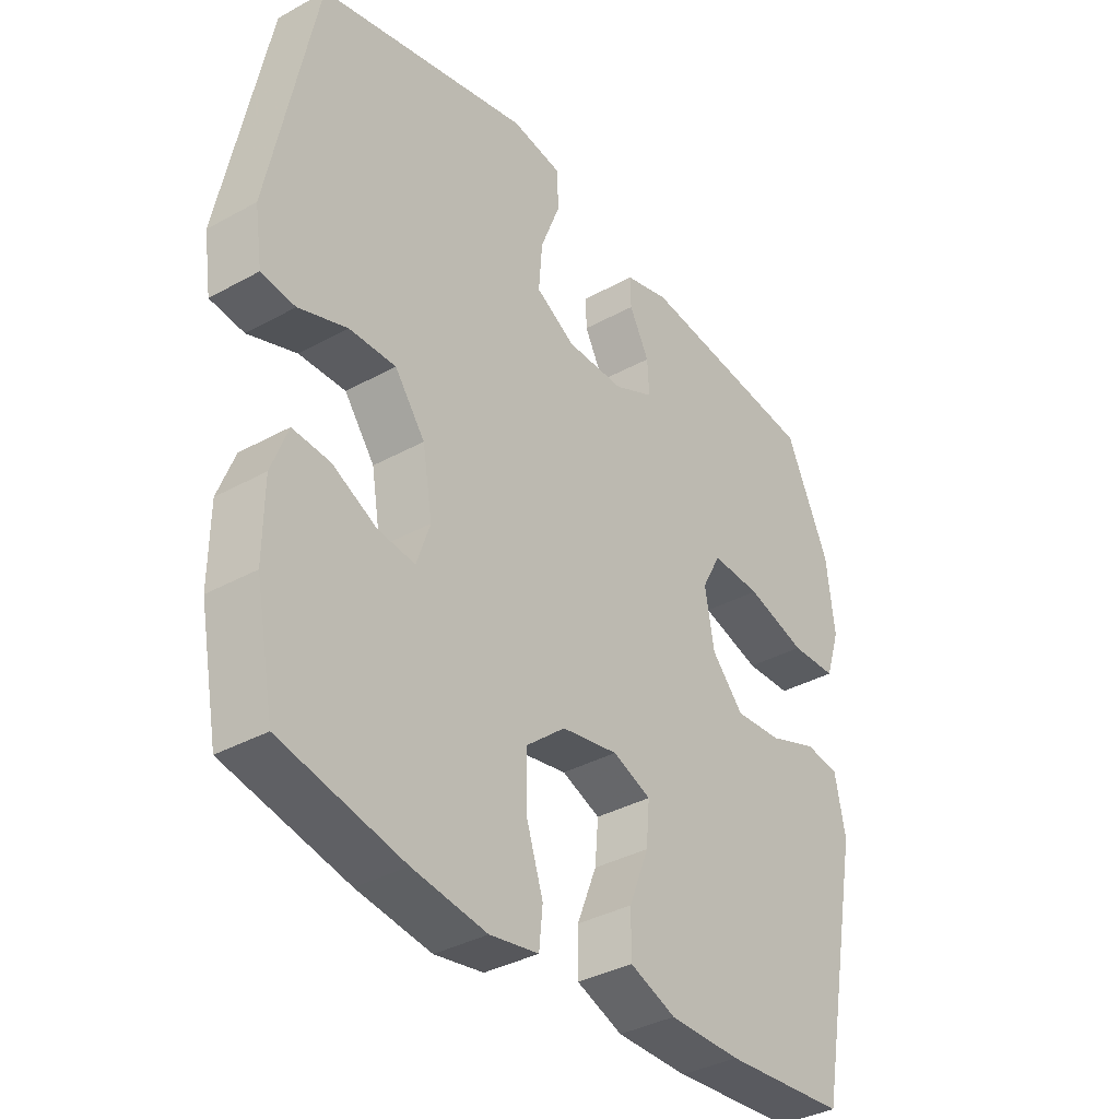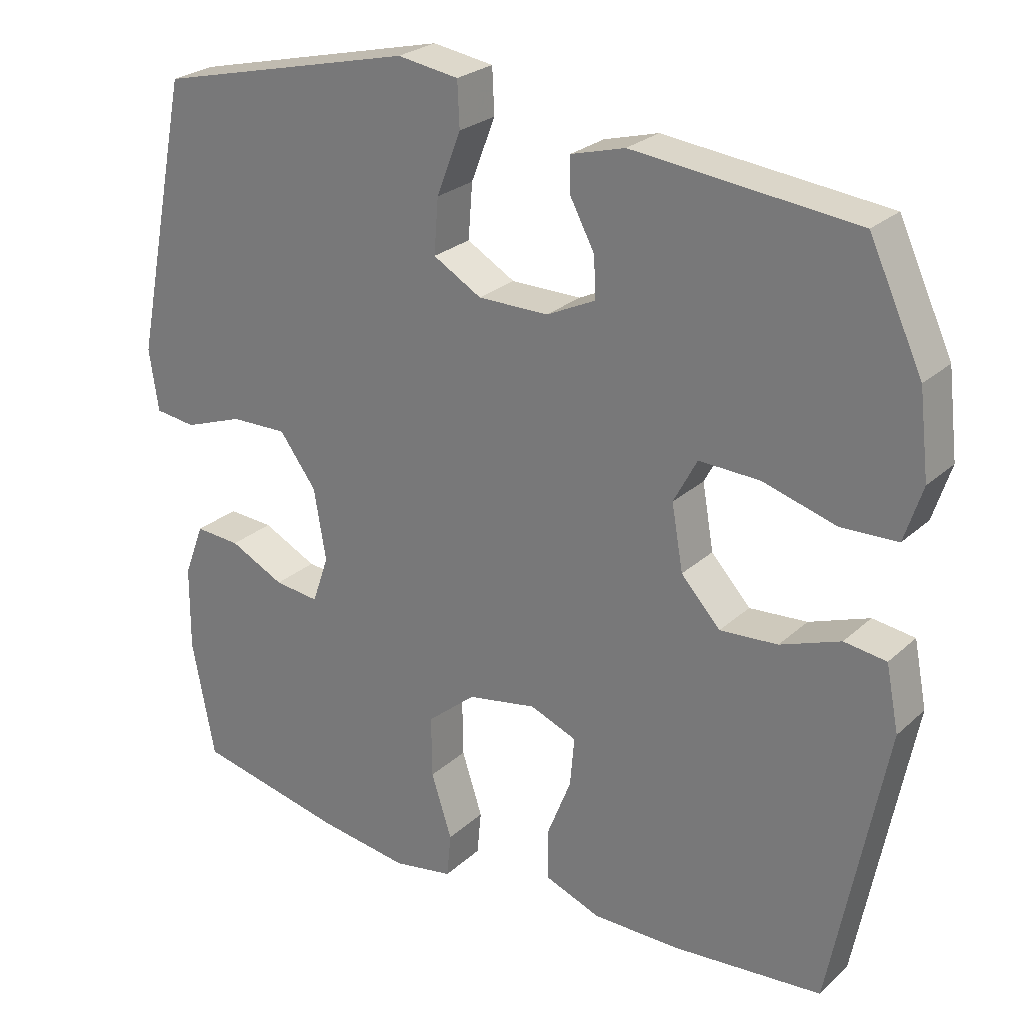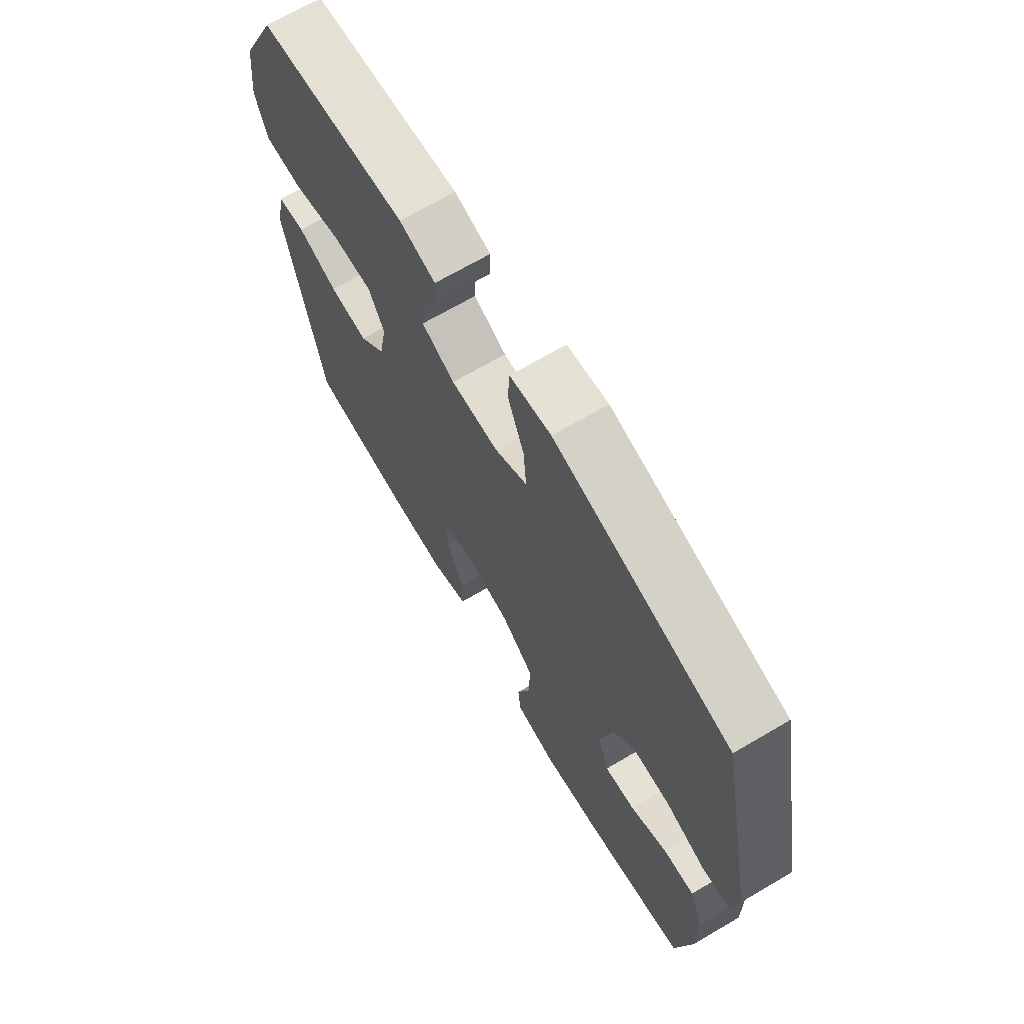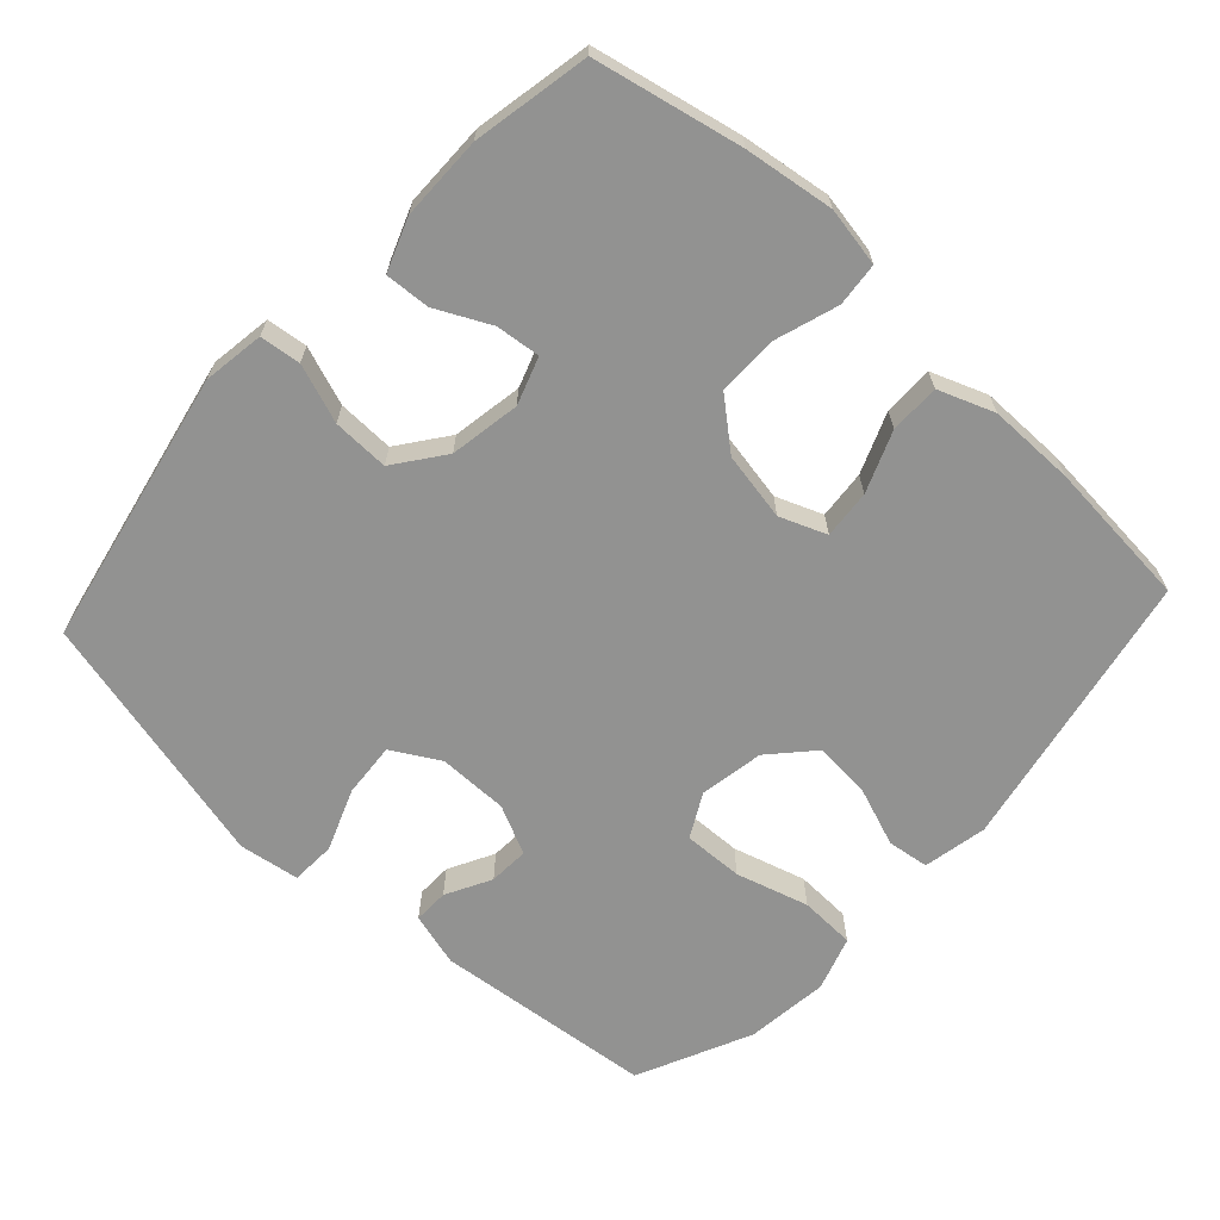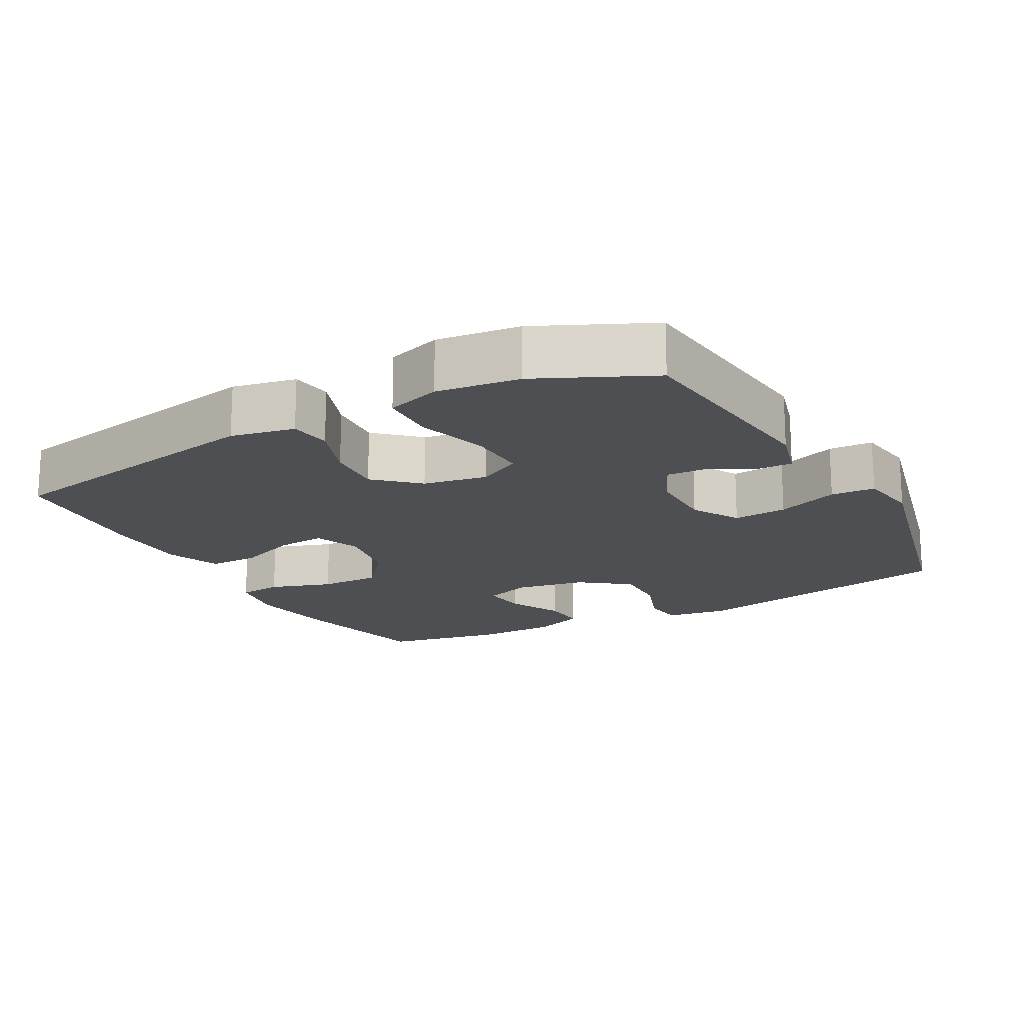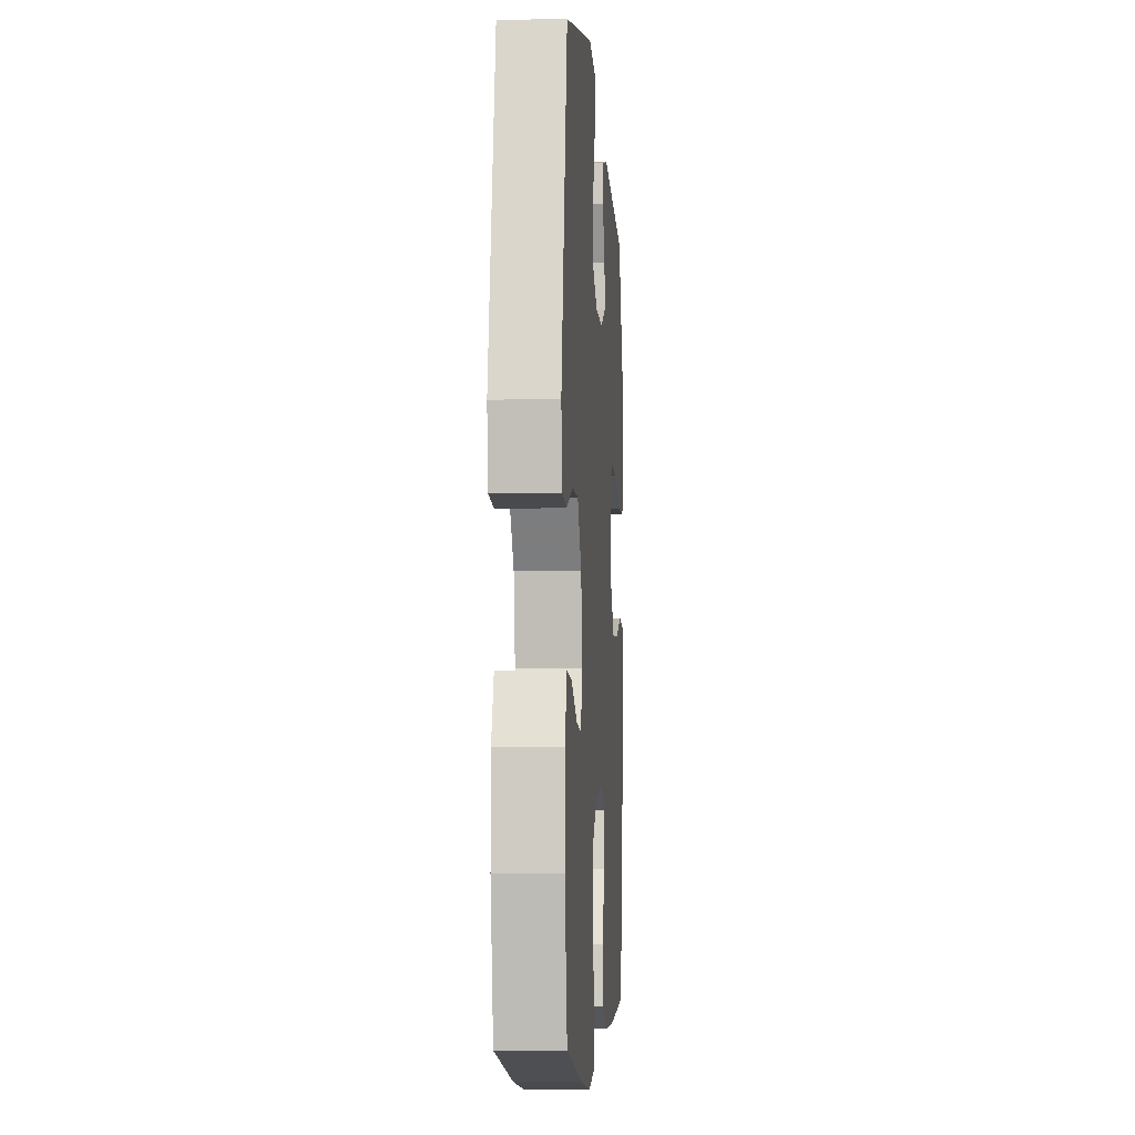
<metadata>
{"format":"obj","ext":"obj","renderer":"f3d","projection":"perspective","resolution":1024,"background":"white","views":[{"elev":-36.3,"azim":125.8,"up":"+Z"},{"elev":25.6,"azim":-144.5,"up":"+Z"},{"elev":68.8,"azim":59.6,"up":"+Z"},{"elev":-66.3,"azim":137.4,"up":"+Y"},{"elev":-17.5,"azim":-61.3,"up":"+Y"},{"elev":-6.1,"azim":94.0,"up":"+Z"}]}
</metadata>
<code>
v 0.5 0.07 -0.5
v 0.29 0.07 -0.545
v 0.163 0.07 -0.563
v 0.079 0.07 -0.548
v 0.073 0.07 -0.486
v 0.102 0.07 -0.397
v 0.103 0.07 -0.311
v 0.035 0.07 -0.254
v -0.062 0.07 -0.236
v -0.128 0.07 -0.262
v -0.122 0.07 -0.331
v -0.088 0.07 -0.417
v -0.088 0.07 -0.488
v -0.167 0.07 -0.518
v -0.29 0.07 -0.518
v -0.5 0.07 -0.5
v -0.577 0.07 -0.101
v -0.559 0.07 -0.01
v -0.5 0.07 -0.002
v -0.416 0.07 -0.033
v -0.335 0.07 -0.039
v -0.28 0.07 0.021
v -0.264 0.07 0.112
v -0.297 0.07 0.174
v -0.382 0.07 0.171
v -0.485 0.07 0.141
v -0.564 0.07 0.144
v -0.589 0.07 0.221
v -0.575 0.07 0.339
v -0.5 0.07 0.5
v -0.188 0.07 0.533
v -0.112 0.07 0.512
v -0.113 0.07 0.462
v -0.147 0.07 0.398
v -0.15 0.07 0.341
v -0.081 0.07 0.308
v 0.018 0.07 0.308
v 0.086 0.07 0.347
v 0.08 0.07 0.424
v 0.046 0.07 0.512
v 0.049 0.07 0.575
v 0.135 0.07 0.588
v 0.5 0.07 0.5
v 0.579 0.07 0.109
v 0.566 0.07 0.022
v 0.508 0.07 0.015
v 0.425 0.07 0.045
v 0.345 0.07 0.047
v 0.293 0.07 -0.023
v 0.276 0.07 -0.123
v 0.299 0.07 -0.19
v 0.362 0.07 -0.183
v 0.439 0.07 -0.145
v 0.503 0.07 -0.141
v 0.531 0.07 -0.215
v 0.532 0.07 -0.334
v 0.5 0 -0.5
v 0.29 0 -0.545
v 0.163 0 -0.563
v 0.079 0 -0.548
v 0.073 0 -0.486
v 0.102 0 -0.397
v 0.103 0 -0.311
v 0.035 0 -0.254
v -0.062 0 -0.236
v -0.128 0 -0.262
v -0.122 0 -0.331
v -0.088 0 -0.417
v -0.088 0 -0.488
v -0.167 0 -0.518
v -0.29 0 -0.518
v -0.5 0 -0.5
v -0.577 0 -0.101
v -0.559 0 -0.01
v -0.5 0 -0.002
v -0.416 0 -0.033
v -0.335 0 -0.039
v -0.28 0 0.021
v -0.264 0 0.112
v -0.297 0 0.174
v -0.382 0 0.171
v -0.485 0 0.141
v -0.564 0 0.144
v -0.589 0 0.221
v -0.575 0 0.339
v -0.5 0 0.5
v -0.188 0 0.533
v -0.112 0 0.512
v -0.113 0 0.462
v -0.147 0 0.398
v -0.15 0 0.341
v -0.081 0 0.308
v 0.018 0 0.308
v 0.086 0 0.347
v 0.08 0 0.424
v 0.046 0 0.512
v 0.049 0 0.575
v 0.135 0 0.588
v 0.5 0 0.5
v 0.579 0 0.109
v 0.566 0 0.022
v 0.508 0 0.015
v 0.425 0 0.045
v 0.345 0 0.047
v 0.293 0 -0.023
v 0.276 0 -0.123
v 0.299 0 -0.19
v 0.362 0 -0.183
v 0.439 0 -0.145
v 0.503 0 -0.141
v 0.531 0 -0.215
v 0.532 0 -0.334
f 4 5 6
f 3 4 6
f 2 3 6
f 1 2 6
f 56 1 6
f 55 56 6
f 54 55 6
f 53 54 6
f 52 53 6
f 51 52 6 7
f 50 51 7 8
f 49 50 8 9
f 48 49 9 10
f 45 46 47
f 44 45 47
f 43 44 47
f 42 43 47
f 41 42 47
f 40 41 47
f 39 40 47
f 38 39 47 48
f 37 38 48 10
f 32 33 34
f 31 32 34
f 30 31 34
f 29 30 34
f 28 29 34
f 27 28 34
f 26 27 34
f 25 26 34
f 24 25 34 35
f 23 24 35 36
f 18 19 20
f 17 18 20
f 16 17 20
f 15 16 20
f 14 15 20
f 13 14 20
f 12 13 20
f 11 12 20
f 10 11 20 21
f 36 37 10
f 23 36 10
f 22 23 10
f 10 21 22
f 62 61 60
f 62 60 59
f 62 59 58
f 62 58 57
f 62 57 112
f 62 112 111
f 62 111 110
f 62 110 109
f 62 109 108
f 63 62 108 107
f 64 63 107 106
f 65 64 106 105
f 66 65 105 104
f 103 102 101
f 103 101 100
f 103 100 99
f 103 99 98
f 103 98 97
f 103 97 96
f 103 96 95
f 104 103 95 94
f 66 104 94 93
f 90 89 88
f 90 88 87
f 90 87 86
f 90 86 85
f 90 85 84
f 90 84 83
f 90 83 82
f 90 82 81
f 91 90 81 80
f 92 91 80 79
f 76 75 74
f 76 74 73
f 76 73 72
f 76 72 71
f 76 71 70
f 76 70 69
f 76 69 68
f 76 68 67
f 77 76 67 66
f 66 93 92
f 66 92 79
f 66 79 78
f 78 77 66
f 1 57 58 2
f 2 58 59 3
f 3 59 60 4
f 4 60 61 5
f 5 61 62 6
f 6 62 63 7
f 7 63 64 8
f 8 64 65 9
f 9 65 66 10
f 10 66 67 11
f 11 67 68 12
f 12 68 69 13
f 13 69 70 14
f 14 70 71 15
f 15 71 72 16
f 16 72 73 17
f 17 73 74 18
f 18 74 75 19
f 19 75 76 20
f 20 76 77 21
f 21 77 78 22
f 22 78 79 23
f 23 79 80 24
f 24 80 81 25
f 25 81 82 26
f 26 82 83 27
f 27 83 84 28
f 28 84 85 29
f 29 85 86 30
f 30 86 87 31
f 31 87 88 32
f 32 88 89 33
f 33 89 90 34
f 34 90 91 35
f 35 91 92 36
f 36 92 93 37
f 37 93 94 38
f 38 94 95 39
f 39 95 96 40
f 40 96 97 41
f 41 97 98 42
f 42 98 99 43
f 43 99 100 44
f 44 100 101 45
f 45 101 102 46
f 46 102 103 47
f 47 103 104 48
f 48 104 105 49
f 49 105 106 50
f 50 106 107 51
f 51 107 108 52
f 52 108 109 53
f 53 109 110 54
f 54 110 111 55
f 55 111 112 56
f 56 112 57 1

</code>
